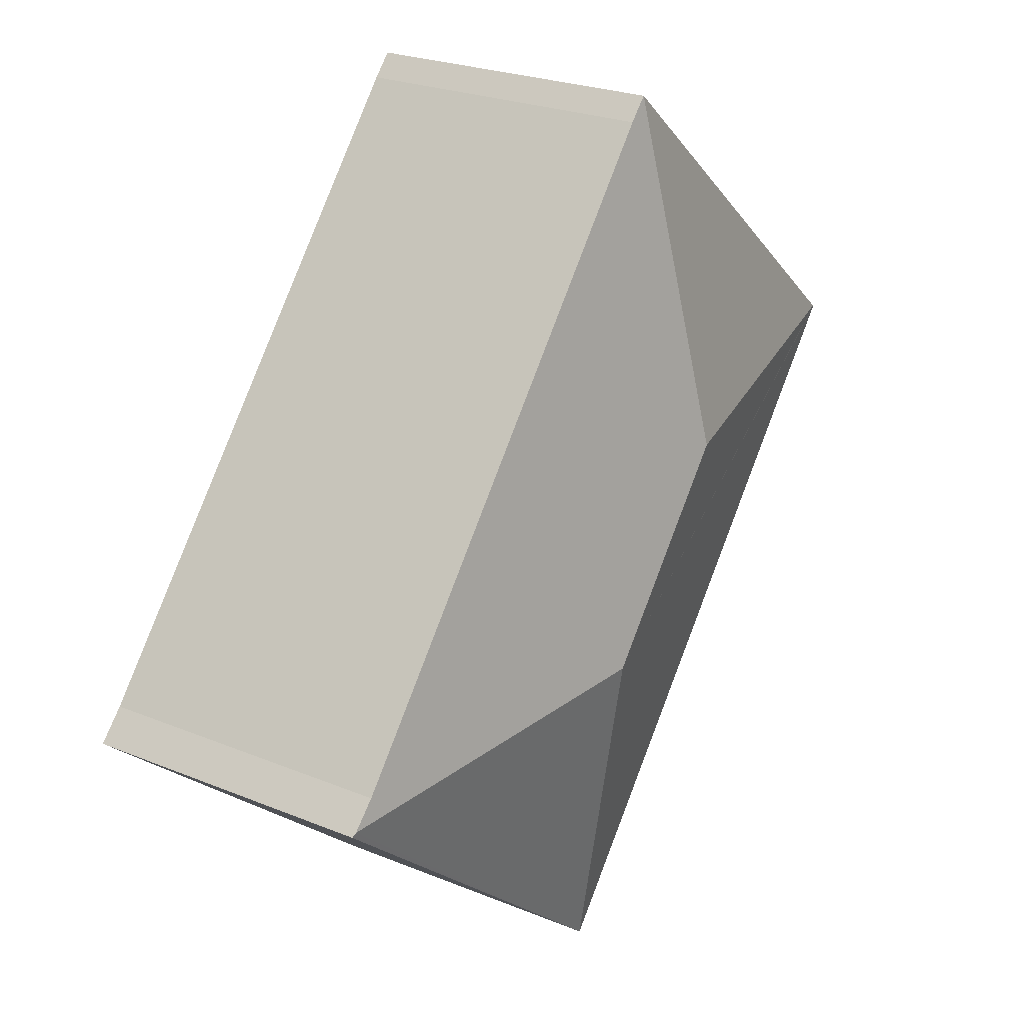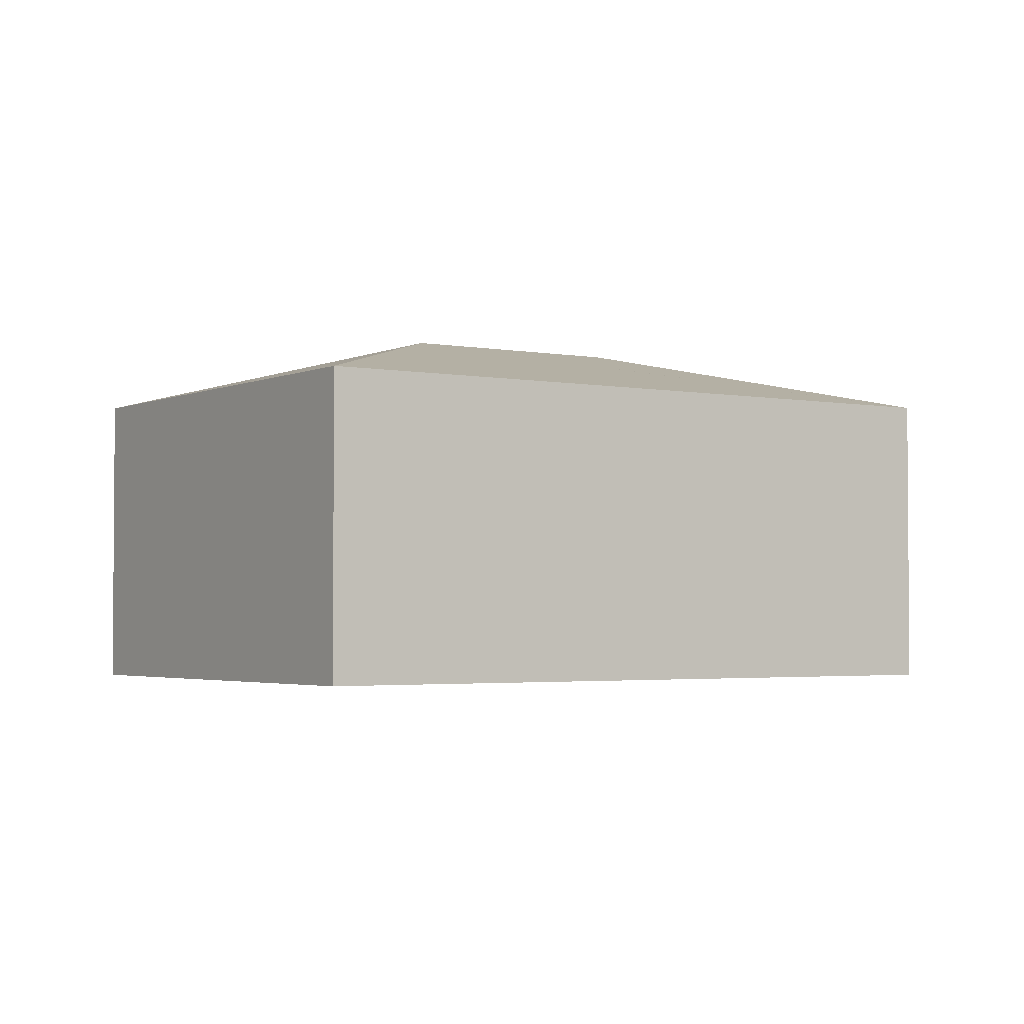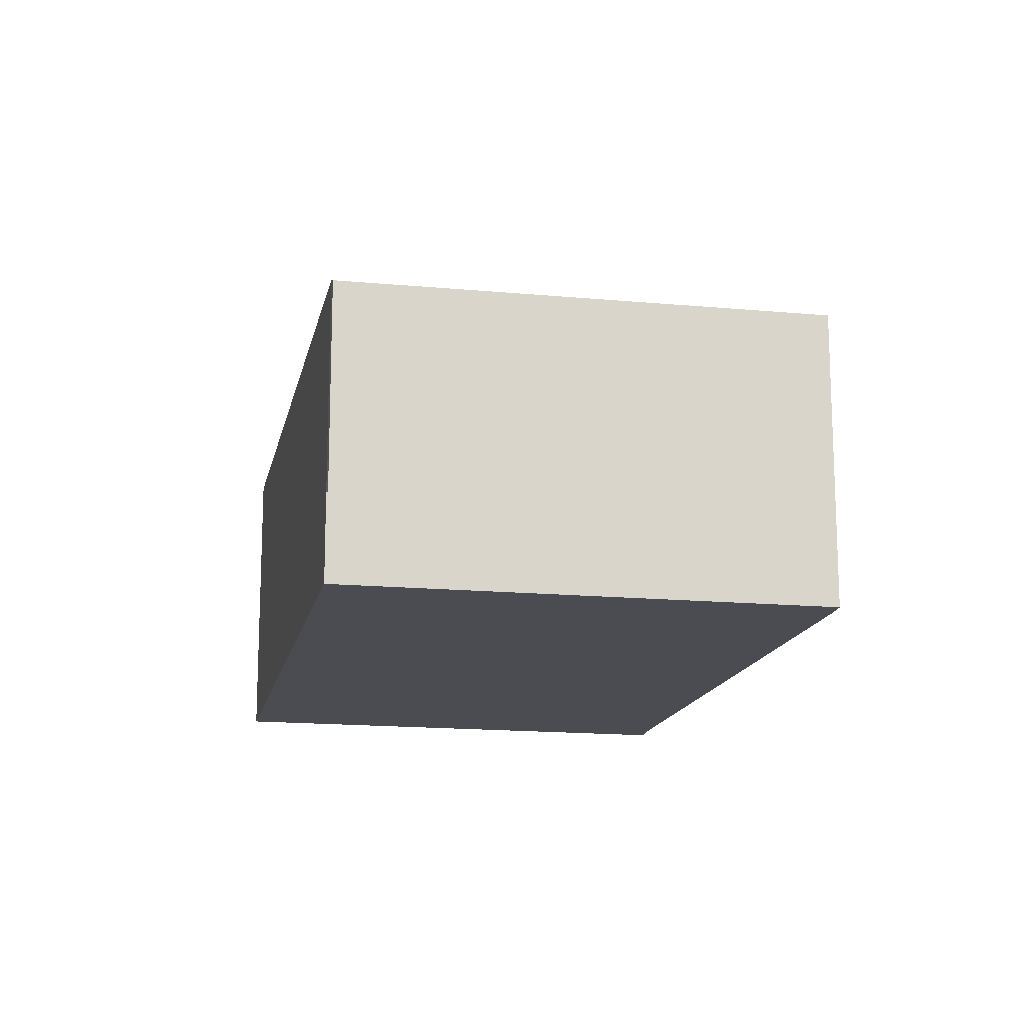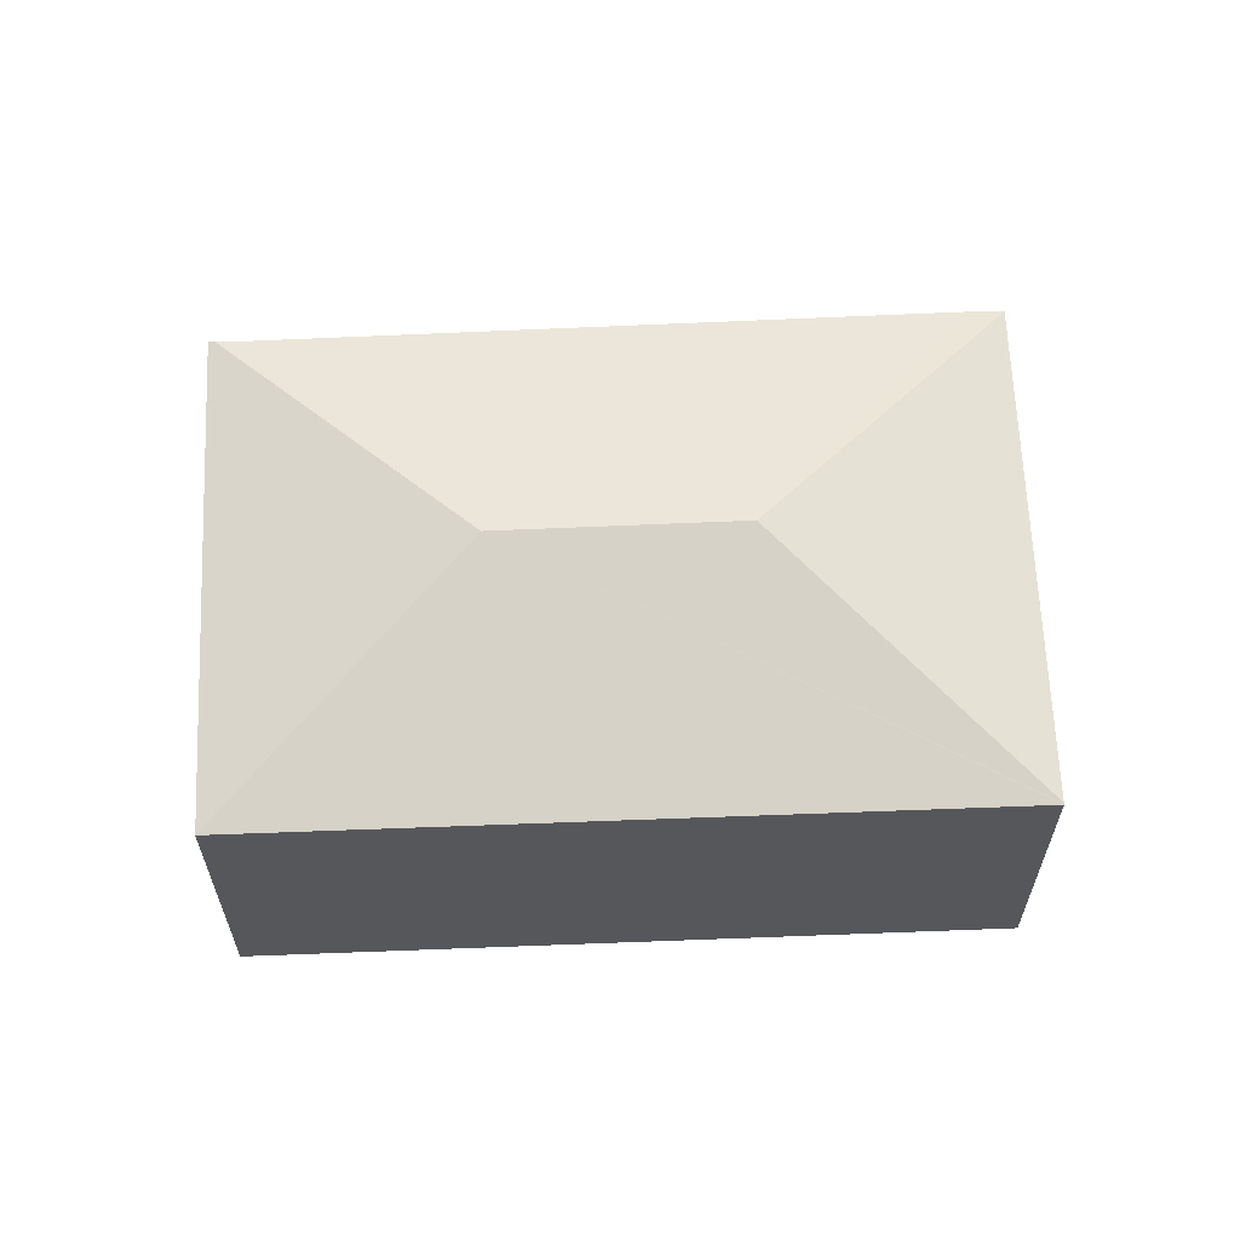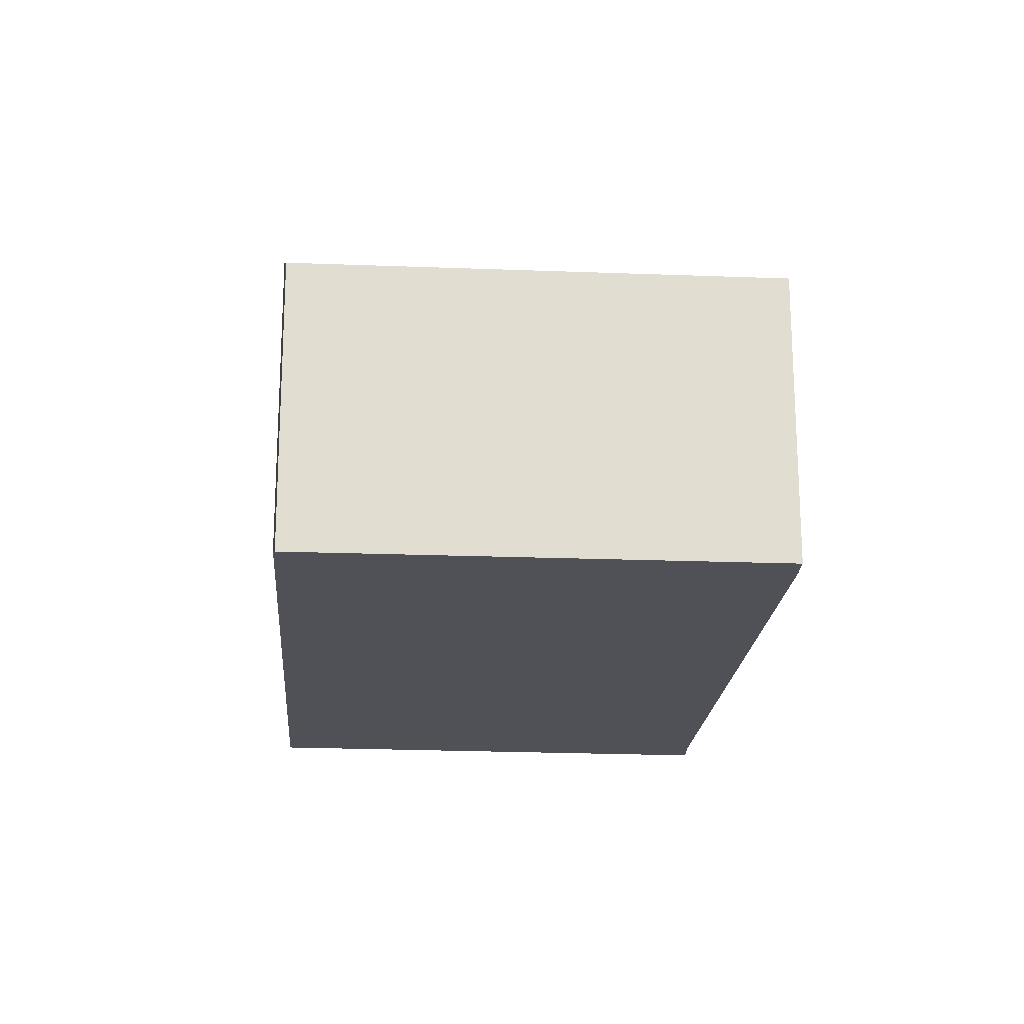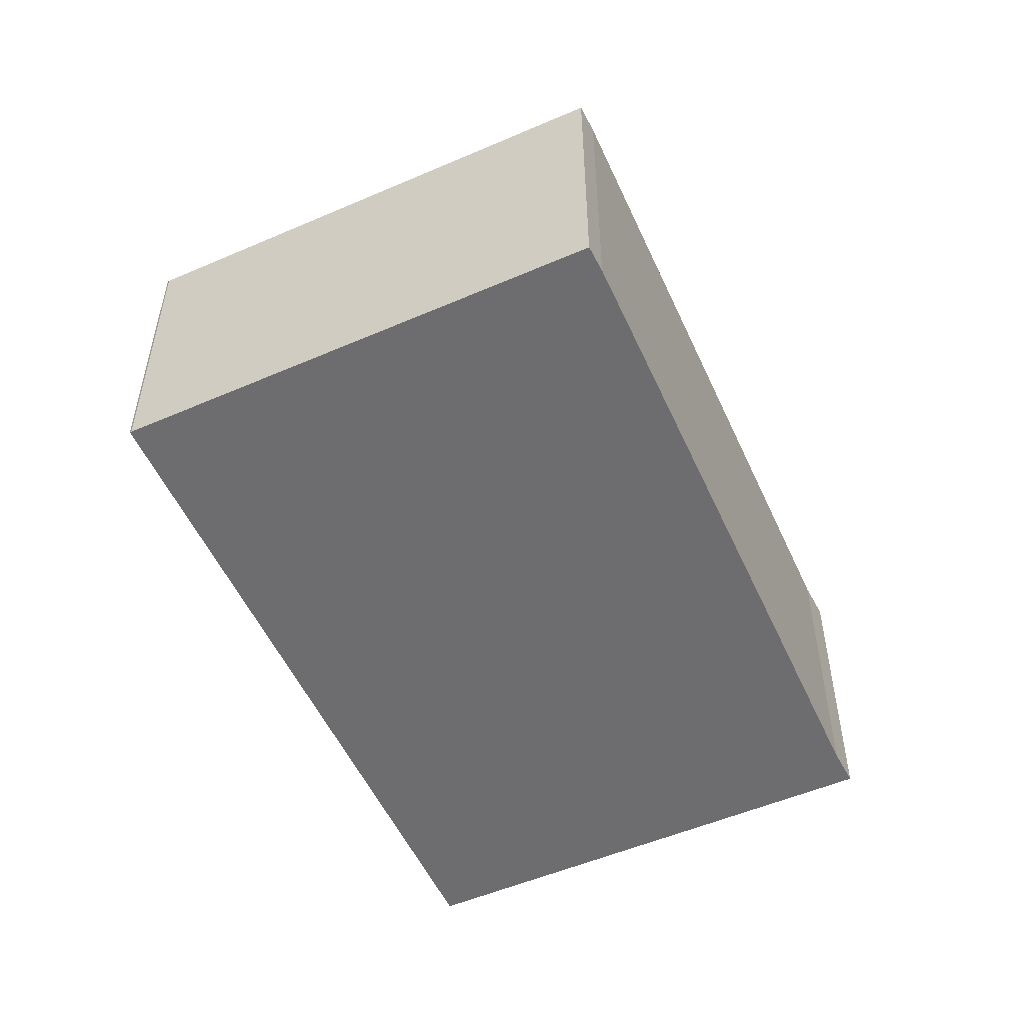
<metadata>
{"format":"obj","ext":"obj","renderer":"f3d","projection":"perspective","resolution":1024,"background":"white","views":[{"elev":24.6,"azim":123.9,"up":"+Z"},{"elev":-2.7,"azim":-164.0,"up":"+Y"},{"elev":-15.5,"azim":-51.4,"up":"+Y"},{"elev":63.1,"azim":-132.4,"up":"+Y"},{"elev":-20.4,"azim":-44.3,"up":"+Y"},{"elev":-54.1,"azim":-15.5,"up":"+Y"}]}
</metadata>
<code>
v  3.023 3.138 -0.25
v  0.011 2.579 0.009
v  3.276 2.579 2.778
v  4.345 3.138 -1.833
v  0 2.576 1.577e-16
v  7.141 2.587 -1.88
v  7.338 2.583 -2.09
v  7.05 2.587 -1.77
v  3.442 2.579 2.596
v  4.678 2.582 -4.353
v  7.369 2.571 -2.123
v  4.089 2.585 -4.841
v  3.276 -1.701e-16 2.778
v  3.442 -1.59e-16 2.596
v  7.05 1.084e-16 -1.77
v  7.141 1.151e-16 -1.88
v  7.369 1.3e-16 -2.123
v  7.338 1.28e-16 -2.09
v  4.678 2.665e-16 -4.353
v  4.089 2.964e-16 -4.841
v  0 0 0
v  0.011 -5.511e-19 0.009
g defaultobject
f 1 2 3
f 4 5 2
f 4 2 1
f 4 6 7
f 6 4 8
f 8 4 9
f 9 4 1
f 9 1 3
f 10 7 11
f 7 10 4
f 4 10 12
f 12 5 4
f 13 9 3
f 9 13 14
f 14 8 9
f 8 14 15
f 8 15 6
f 6 15 16
f 16 7 6
f 7 16 11
f 11 16 17
f 17 16 18
f 17 10 11
f 10 17 19
f 10 19 12
f 12 19 20
f 20 5 12
f 5 20 21
f 22 3 2
f 3 22 13
f 18 19 17
f 19 18 16
f 19 16 15
f 19 15 14
f 19 14 20
f 20 14 21
f 21 14 22
f 22 14 13

</code>
